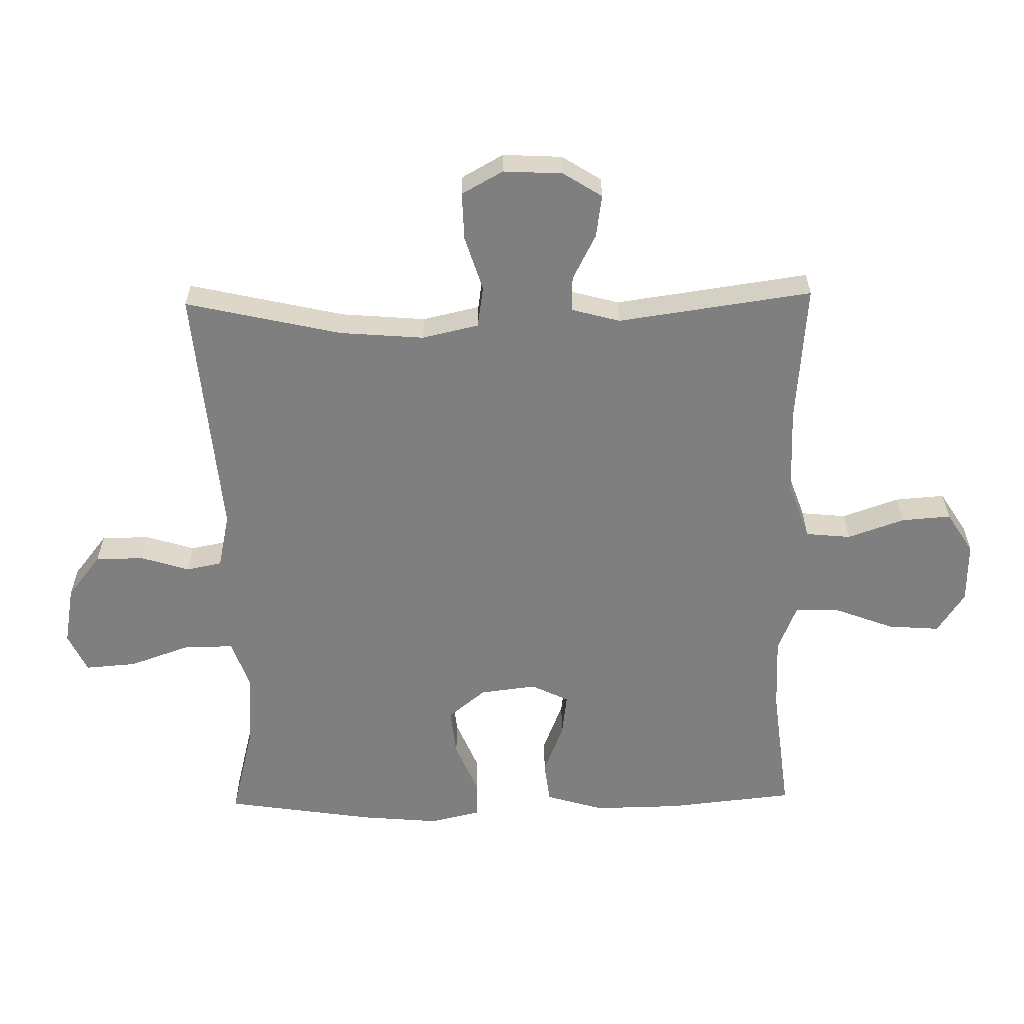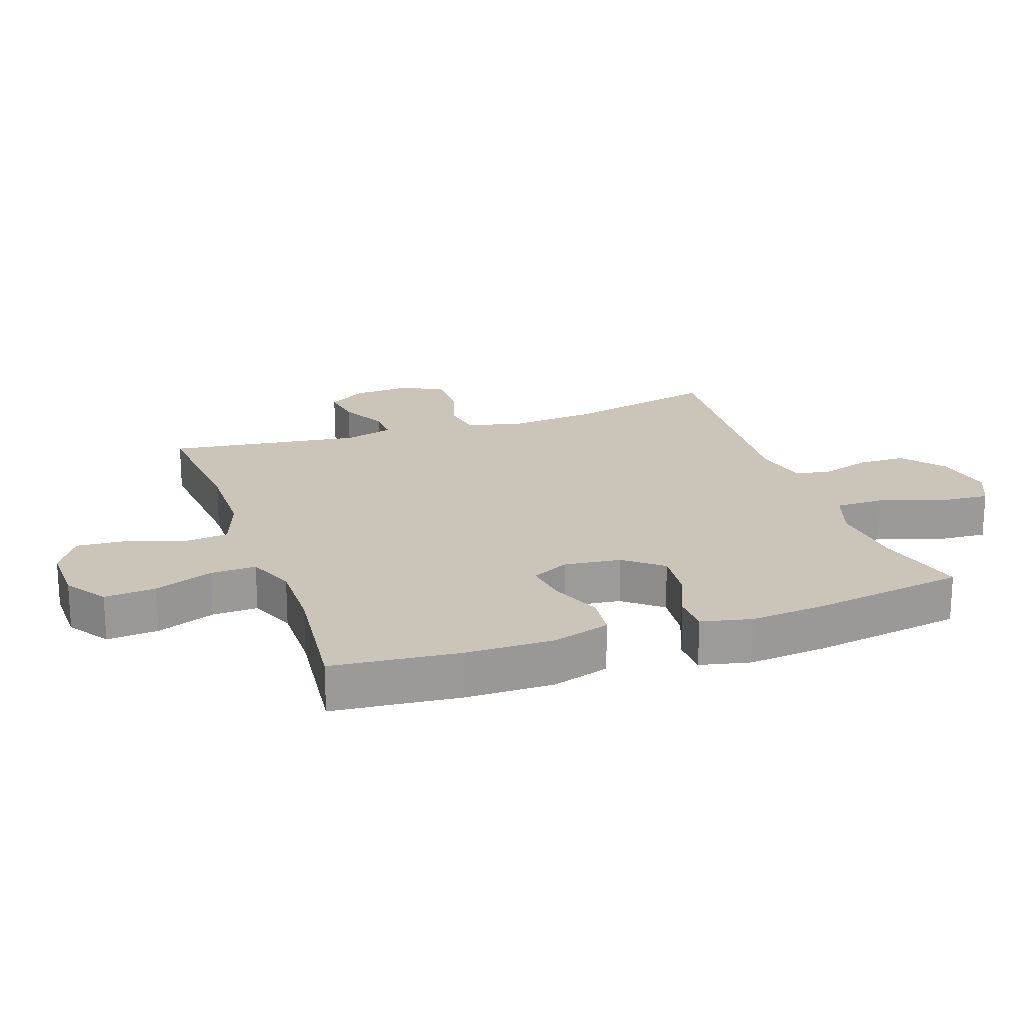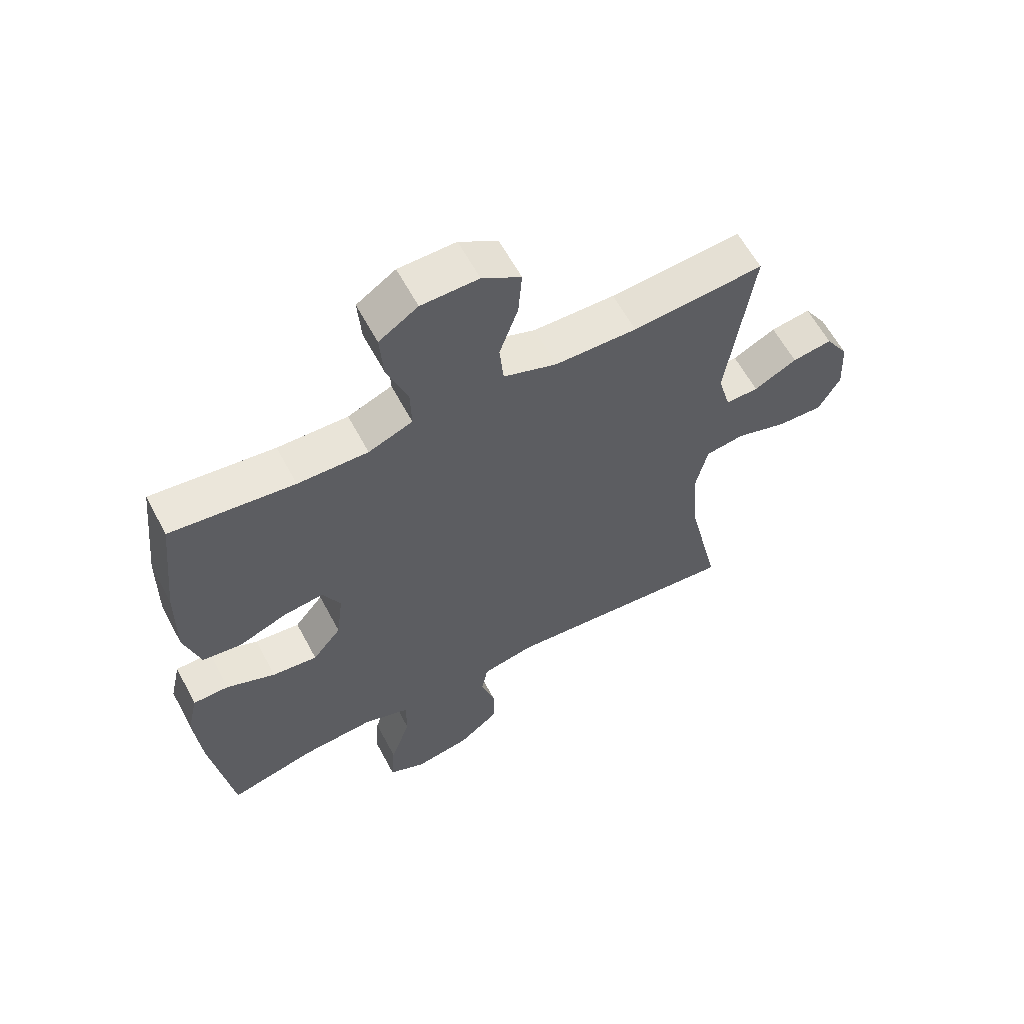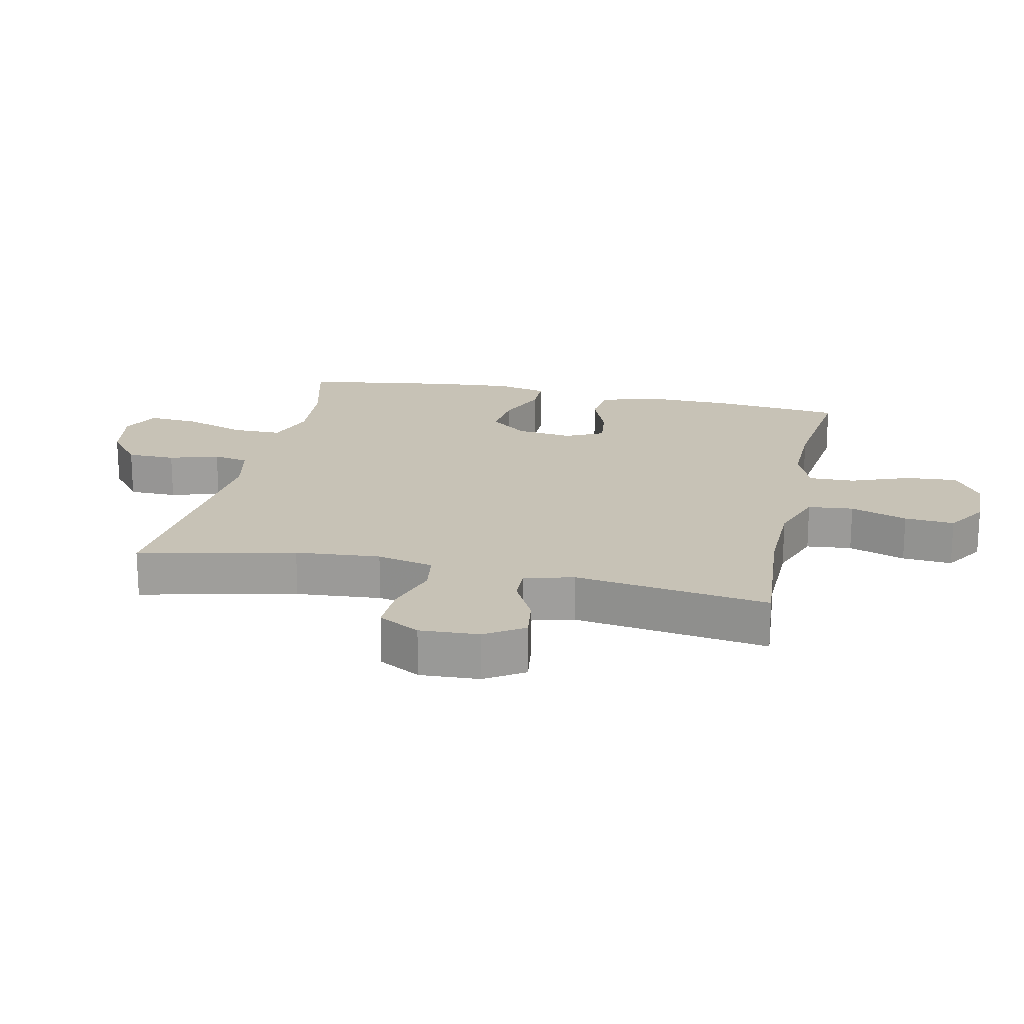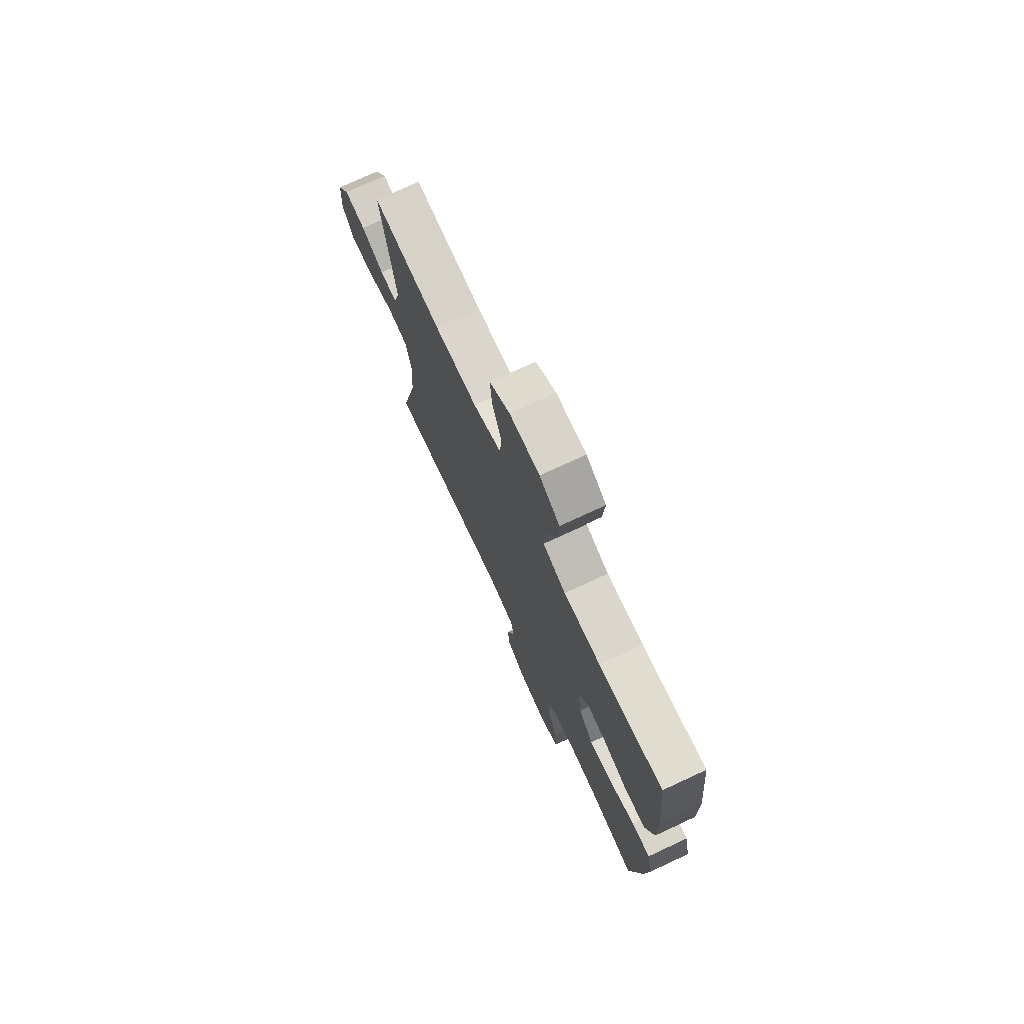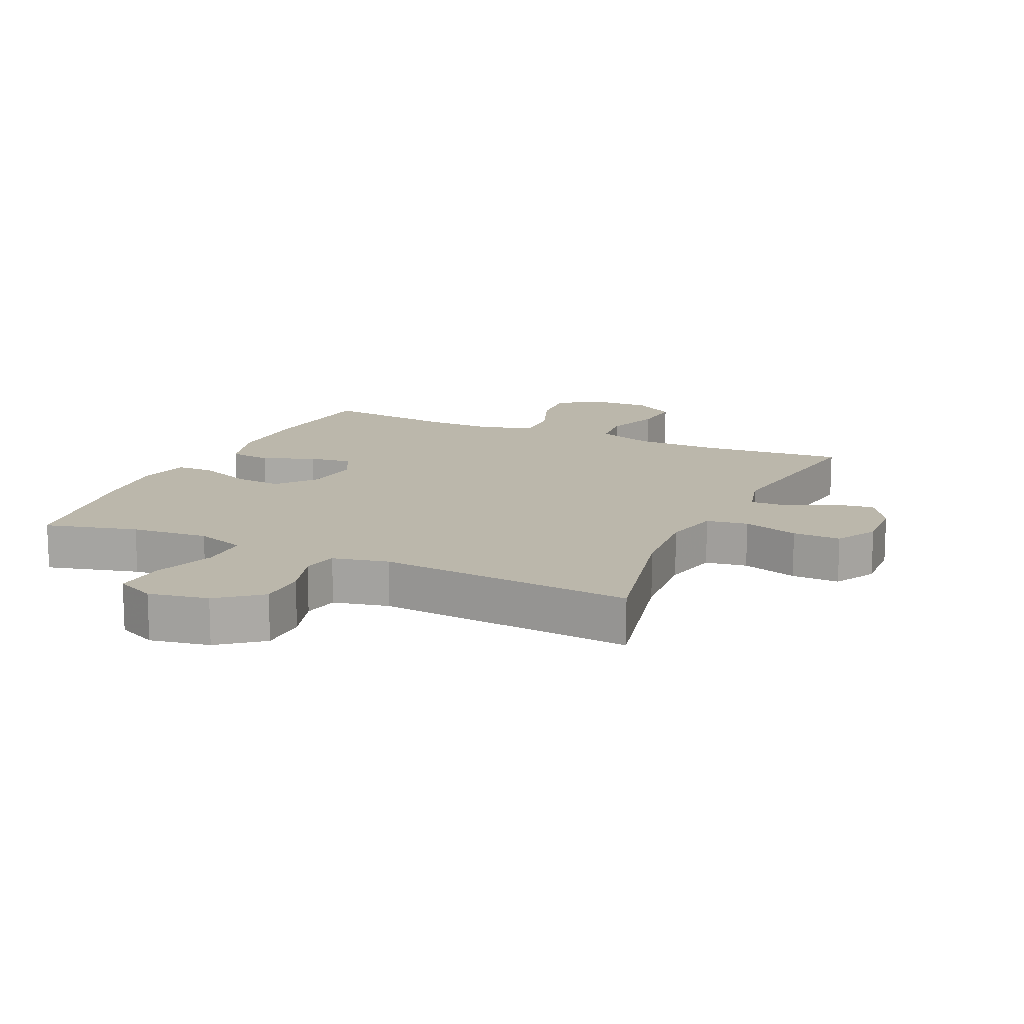
<metadata>
{"format":"obj","ext":"obj","renderer":"f3d","projection":"perspective","resolution":1024,"background":"white","views":[{"elev":-59.8,"azim":-88.9,"up":"+Y"},{"elev":20.5,"azim":70.6,"up":"+Y"},{"elev":61.0,"azim":152.0,"up":"+Z"},{"elev":19.3,"azim":-77.7,"up":"+Y"},{"elev":74.6,"azim":65.1,"up":"+Z"},{"elev":14.2,"azim":-155.4,"up":"+Y"}]}
</metadata>
<code>
v 0.5 0.07 0.5
v 0.521 0.07 0.301
v 0.523 0.07 0.163
v 0.496 0.07 0.072
v 0.43 0.07 0.064
v 0.349 0.07 0.096
v 0.281 0.07 0.105
v 0.252 0.07 0.046
v 0.263 0.07 -0.043
v 0.311 0.07 -0.102
v 0.387 0.07 -0.094
v 0.469 0.07 -0.06
v 0.529 0.07 -0.061
v 0.547 0.07 -0.14
v 0.536 0.07 -0.264
v 0.5 0.07 -0.5
v 0.356 0.07 -0.463
v 0.235 0.07 -0.453
v 0.157 0.07 -0.48
v 0.157 0.07 -0.557
v 0.191 0.07 -0.655
v 0.197 0.07 -0.735
v 0.135 0.07 -0.764
v 0.042 0.07 -0.747
v -0.025 0.07 -0.694
v -0.026 0.07 -0.618
v -0.002 0.07 -0.541
v -0.013 0.07 -0.485
v -0.1 0.07 -0.466
v -0.5 0.07 -0.5
v -0.444 0.07 -0.255
v -0.433 0.07 -0.122
v -0.453 0.07 -0.033
v -0.518 0.07 -0.023
v -0.605 0.07 -0.05
v -0.68 0.07 -0.052
v -0.716 0.07 0.013
v -0.711 0.07 0.106
v -0.672 0.07 0.167
v -0.605 0.07 0.157
v -0.533 0.07 0.12
v -0.478 0.07 0.118
v -0.457 0.07 0.195
v -0.5 0.07 0.5
v -0.279 0.07 0.481
v -0.142 0.07 0.483
v -0.052 0.07 0.515
v -0.045 0.07 0.586
v -0.076 0.07 0.675
v -0.082 0.07 0.753
v -0.017 0.07 0.794
v 0.079 0.07 0.792
v 0.144 0.07 0.749
v 0.138 0.07 0.668
v 0.103 0.07 0.576
v 0.101 0.07 0.504
v 0.175 0.07 0.474
v 0.293 0.07 0.476
v 0.5 0 0.5
v 0.521 0 0.301
v 0.523 0 0.163
v 0.496 0 0.072
v 0.43 0 0.064
v 0.349 0 0.096
v 0.281 0 0.105
v 0.252 0 0.046
v 0.263 0 -0.043
v 0.311 0 -0.102
v 0.387 0 -0.094
v 0.469 0 -0.06
v 0.529 0 -0.061
v 0.547 0 -0.14
v 0.536 0 -0.264
v 0.5 0 -0.5
v 0.356 0 -0.463
v 0.235 0 -0.453
v 0.157 0 -0.48
v 0.157 0 -0.557
v 0.191 0 -0.655
v 0.197 0 -0.735
v 0.135 0 -0.764
v 0.042 0 -0.747
v -0.025 0 -0.694
v -0.026 0 -0.618
v -0.002 0 -0.541
v -0.013 0 -0.485
v -0.1 0 -0.466
v -0.5 0 -0.5
v -0.444 0 -0.255
v -0.433 0 -0.122
v -0.453 0 -0.033
v -0.518 0 -0.023
v -0.605 0 -0.05
v -0.68 0 -0.052
v -0.716 0 0.013
v -0.711 0 0.106
v -0.672 0 0.167
v -0.605 0 0.157
v -0.533 0 0.12
v -0.478 0 0.118
v -0.457 0 0.195
v -0.5 0 0.5
v -0.279 0 0.481
v -0.142 0 0.483
v -0.052 0 0.515
v -0.045 0 0.586
v -0.076 0 0.675
v -0.082 0 0.753
v -0.017 0 0.794
v 0.079 0 0.792
v 0.144 0 0.749
v 0.138 0 0.668
v 0.103 0 0.576
v 0.101 0 0.504
v 0.175 0 0.474
v 0.293 0 0.476
f 53 54 55
f 52 53 55
f 51 52 55
f 50 51 55
f 49 50 55
f 48 49 55
f 47 48 55 56
f 46 47 56 57
f 43 44 45
f 45 46 57
f 43 45 57
f 42 43 57
f 39 40 41
f 38 39 41
f 37 38 41
f 36 37 41
f 35 36 41
f 34 35 41
f 33 34 41 42
f 42 57 58
f 33 42 58
f 32 33 58
f 29 30 31
f 31 32 58
f 29 31 58
f 28 29 58
f 25 26 27
f 24 25 27
f 23 24 27
f 22 23 27
f 21 22 27
f 20 21 27
f 19 20 27 28
f 15 16 17
f 14 15 17
f 13 14 17
f 12 13 17
f 11 12 17
f 10 11 17 18
f 18 19 28
f 10 18 28
f 9 10 28
f 4 5 6
f 3 4 6
f 2 3 6
f 1 2 6
f 58 1 6
f 58 6 7
f 28 58 7 8
f 8 9 28
f 113 112 111
f 113 111 110
f 113 110 109
f 113 109 108
f 113 108 107
f 113 107 106
f 114 113 106 105
f 115 114 105 104
f 103 102 101
f 115 104 103
f 115 103 101
f 115 101 100
f 99 98 97
f 99 97 96
f 99 96 95
f 99 95 94
f 99 94 93
f 99 93 92
f 100 99 92 91
f 116 115 100
f 116 100 91
f 116 91 90
f 89 88 87
f 116 90 89
f 116 89 87
f 116 87 86
f 85 84 83
f 85 83 82
f 85 82 81
f 85 81 80
f 85 80 79
f 85 79 78
f 86 85 78 77
f 75 74 73
f 75 73 72
f 75 72 71
f 75 71 70
f 75 70 69
f 76 75 69 68
f 86 77 76
f 86 76 68
f 86 68 67
f 64 63 62
f 64 62 61
f 64 61 60
f 64 60 59
f 64 59 116
f 65 64 116
f 66 65 116 86
f 86 67 66
f 1 59 60 2
f 2 60 61 3
f 3 61 62 4
f 4 62 63 5
f 5 63 64 6
f 6 64 65 7
f 7 65 66 8
f 8 66 67 9
f 9 67 68 10
f 10 68 69 11
f 11 69 70 12
f 12 70 71 13
f 13 71 72 14
f 14 72 73 15
f 15 73 74 16
f 16 74 75 17
f 17 75 76 18
f 18 76 77 19
f 19 77 78 20
f 20 78 79 21
f 21 79 80 22
f 22 80 81 23
f 23 81 82 24
f 24 82 83 25
f 25 83 84 26
f 26 84 85 27
f 27 85 86 28
f 28 86 87 29
f 29 87 88 30
f 30 88 89 31
f 31 89 90 32
f 32 90 91 33
f 33 91 92 34
f 34 92 93 35
f 35 93 94 36
f 36 94 95 37
f 37 95 96 38
f 38 96 97 39
f 39 97 98 40
f 40 98 99 41
f 41 99 100 42
f 42 100 101 43
f 43 101 102 44
f 44 102 103 45
f 45 103 104 46
f 46 104 105 47
f 47 105 106 48
f 48 106 107 49
f 49 107 108 50
f 50 108 109 51
f 51 109 110 52
f 52 110 111 53
f 53 111 112 54
f 54 112 113 55
f 55 113 114 56
f 56 114 115 57
f 57 115 116 58
f 58 116 59 1

</code>
